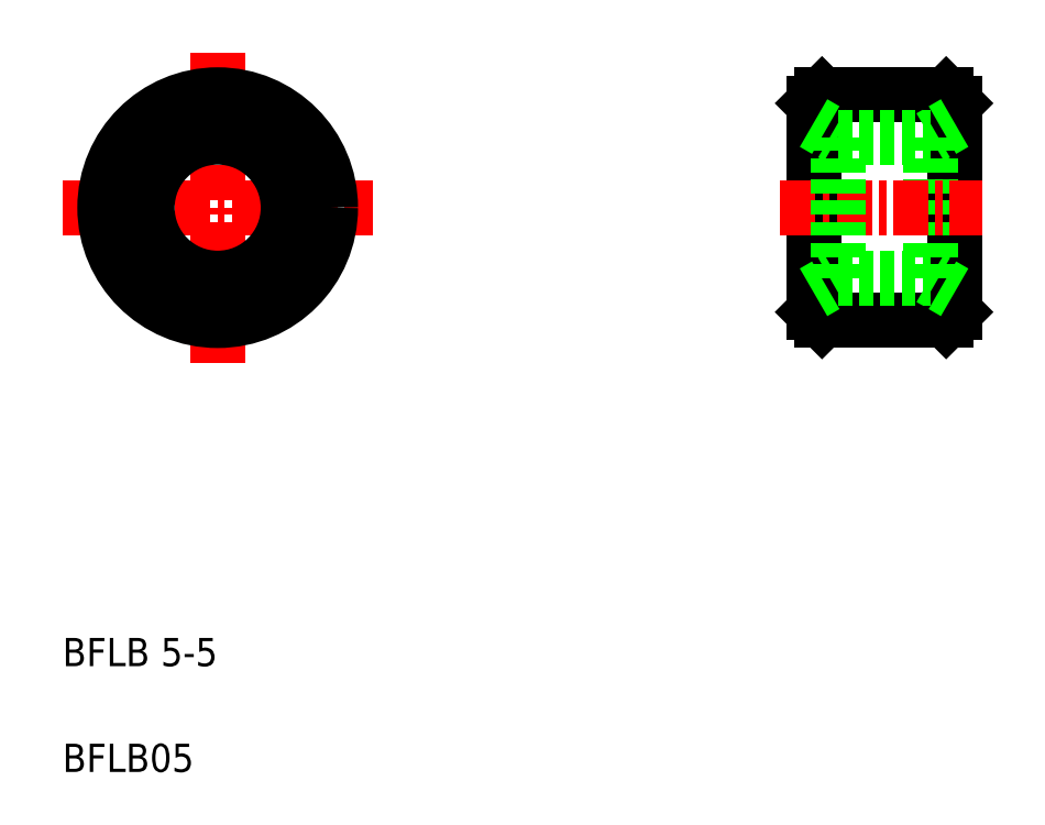
<metadata>
{"format":"dxf","ext":"dxf","renderer":"ezdxf+matplotlib","layout":"modelspace","background":"white","min_lineweight":24,"dpi":150}
</metadata>
<code>
0
SECTION
2
ENTITIES
0
LINE
8
CENTER
10
43.77
20
57.29
30
0
11
43.77
21
46.29
31
0
0
TEXT
8
0
10
38.27
20
35.54
30
0
40
1
1
BFLB 5-5
0
TEXT
8
0
10
38.27
20
31.79
30
0
40
1
1
BFLB05
0
LINE
8
CENTER
10
38.27
20
51.79
30
0
11
49.27
21
51.79
31
0
0
LINE
8
0
10
64.89
20
55.49
30
0
11
64.89
21
48.09
31
0
0
LINE
8
0
10
69.89
20
55.49
30
0
11
69.89
21
48.09
31
0
0
LINE
8
0
10
69.02
20
54.29
30
0
11
69.02
21
49.29
31
0
0
LINE
8
CENTER
10
63.71
20
51.79
30
0
11
70.89
21
51.79
31
0
0
LINE
8
0
10
65.19
20
55.79
30
0
11
69.59
21
55.79
31
0
0
LINE
8
0
10
65.19
20
47.79
30
0
11
69.59
21
47.79
31
0
0
LINE
8
0
10
65.19
20
55.79
30
0
11
64.89
21
55.49
31
0
0
LINE
8
0
10
64.89
20
48.09
30
0
11
65.19
21
47.79
31
0
0
LINE
8
0
10
69.59
20
47.79
30
0
11
69.89
21
48.09
31
0
0
LINE
8
0
10
69.59
20
55.79
30
0
11
69.89
21
55.49
31
0
0
LINE
8
0
10
65.75
20
54.29
30
0
11
69.02
21
54.29
31
0
0
LINE
8
0
10
65.75
20
49.29
30
0
11
69.02
21
49.29
31
0
0
LINE
8
0
10
69.89
20
54.79
30
0
11
69.02
21
54.29
31
0
0
LINE
8
0
10
69.89
20
48.79
30
0
11
69.02
21
49.29
31
0
0
LINE
8
0
10
64.89
20
54.79
30
0
11
65.75
21
54.29
31
0
0
LINE
8
0
10
65.75
20
54.29
30
0
11
65.75
21
49.29
31
0
0
LINE
8
0
10
64.89
20
48.79
30
0
11
65.75
21
49.29
31
0
0
CIRCLE
8
0
10
43.77
20
51.79
30
0
40
4
0
CIRCLE
8
0
10
43.77
20
51.79
30
0
40
2.5
0
CIRCLE
8
0
10
43.77
20
51.79
30
0
40
3
0
ENDSEC
0
EOF

</code>
